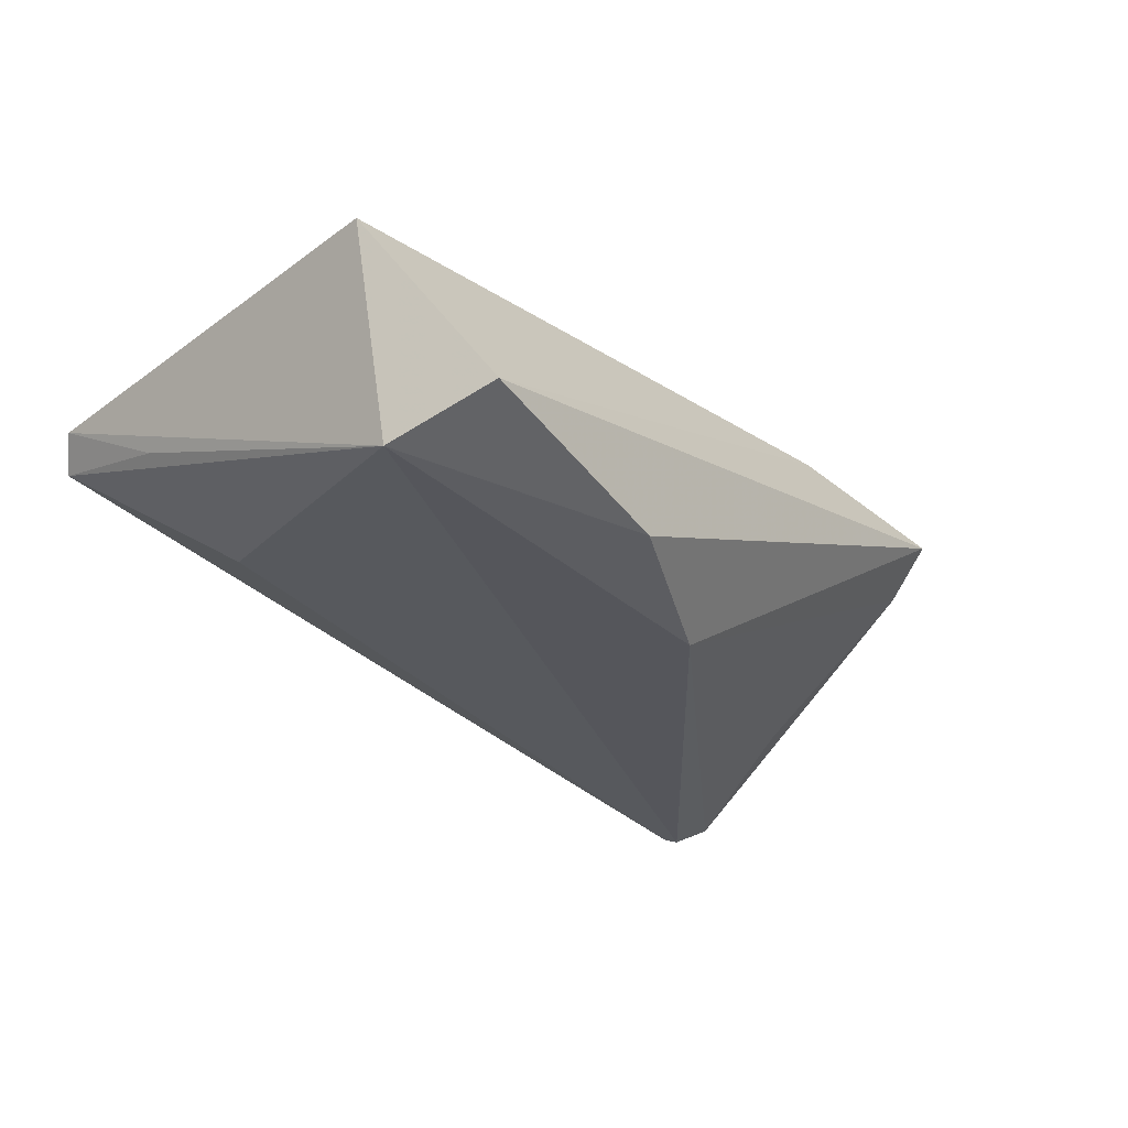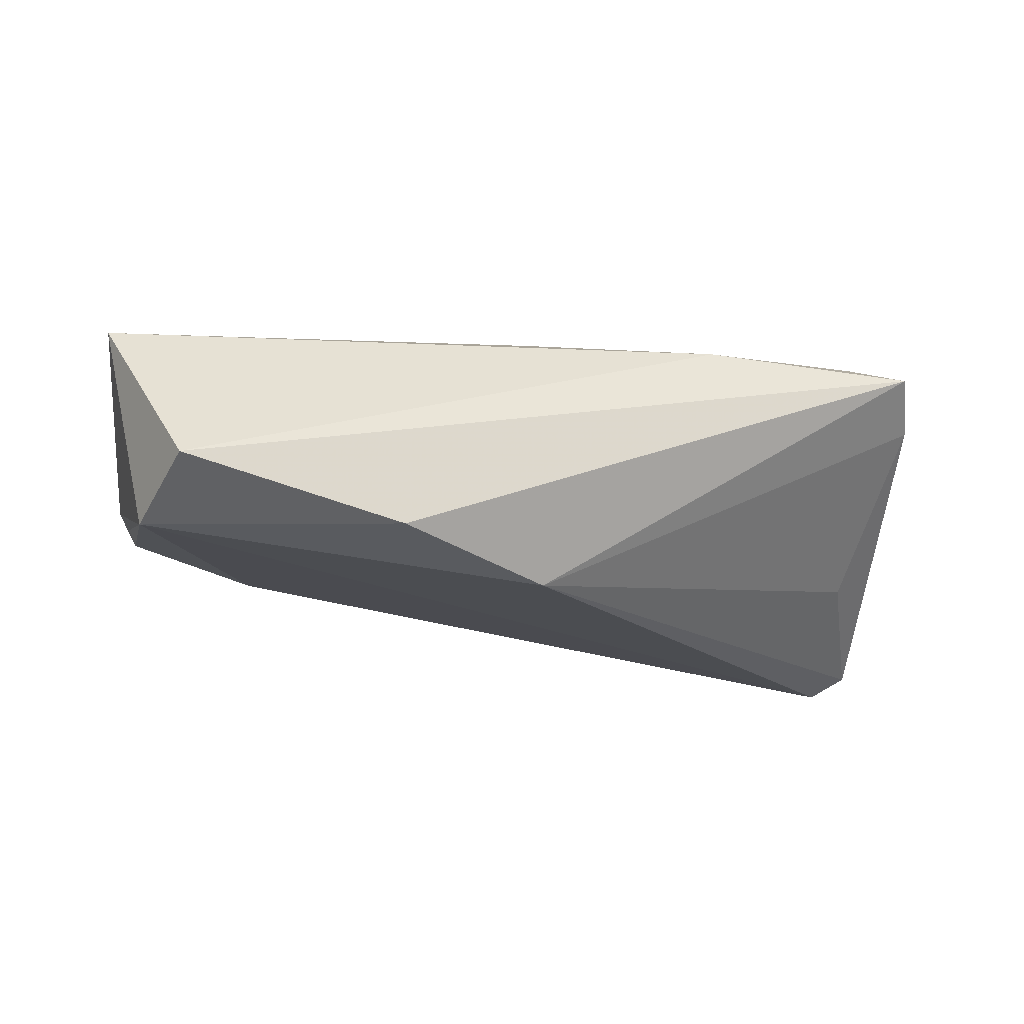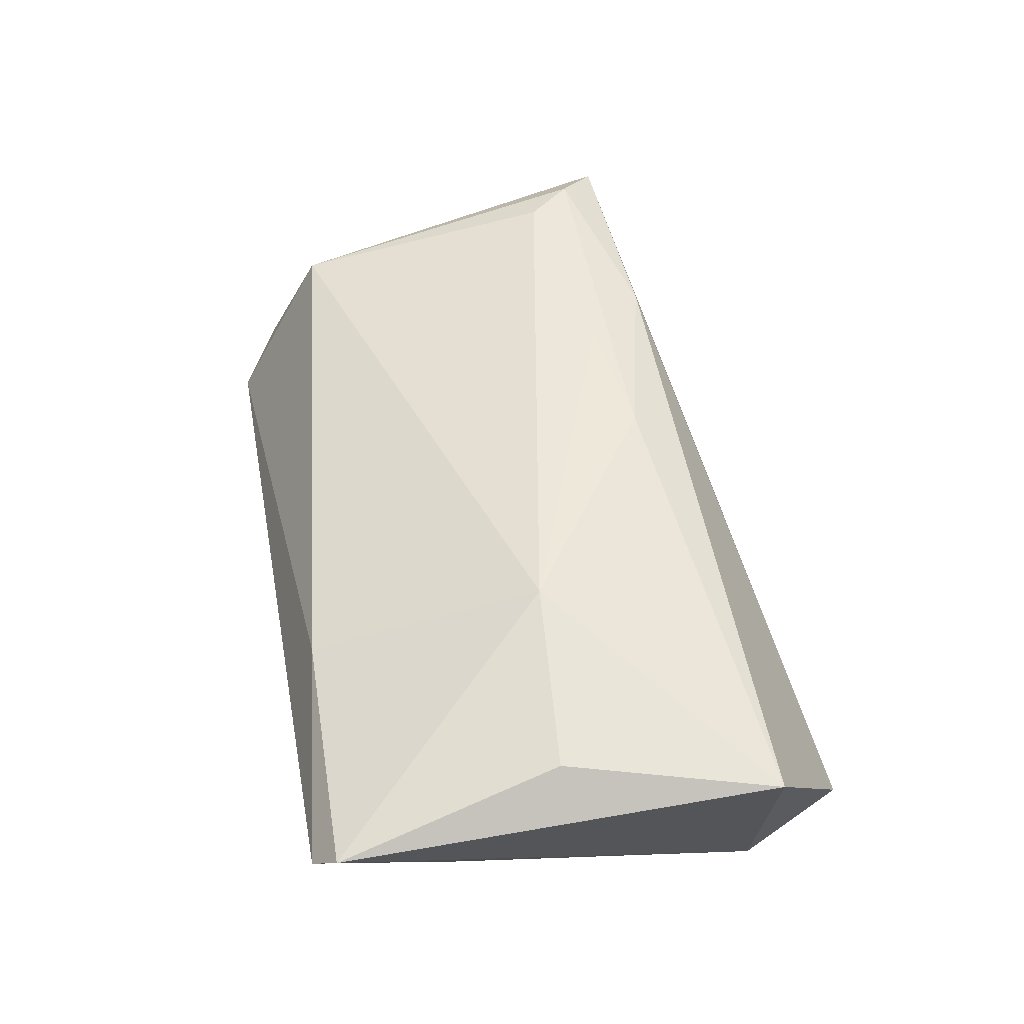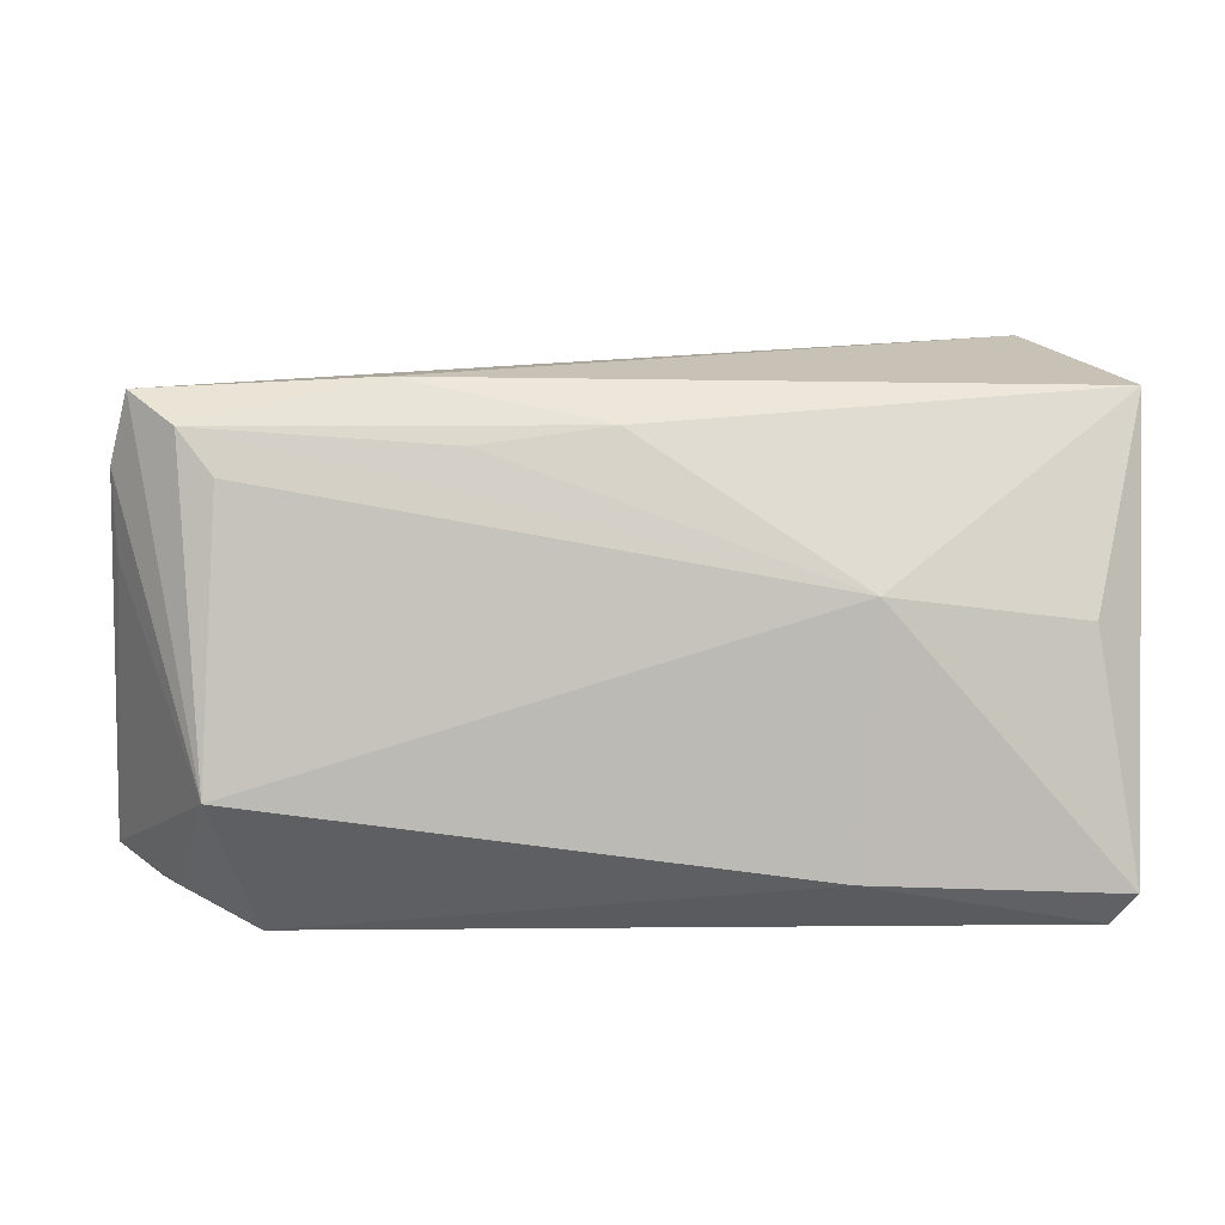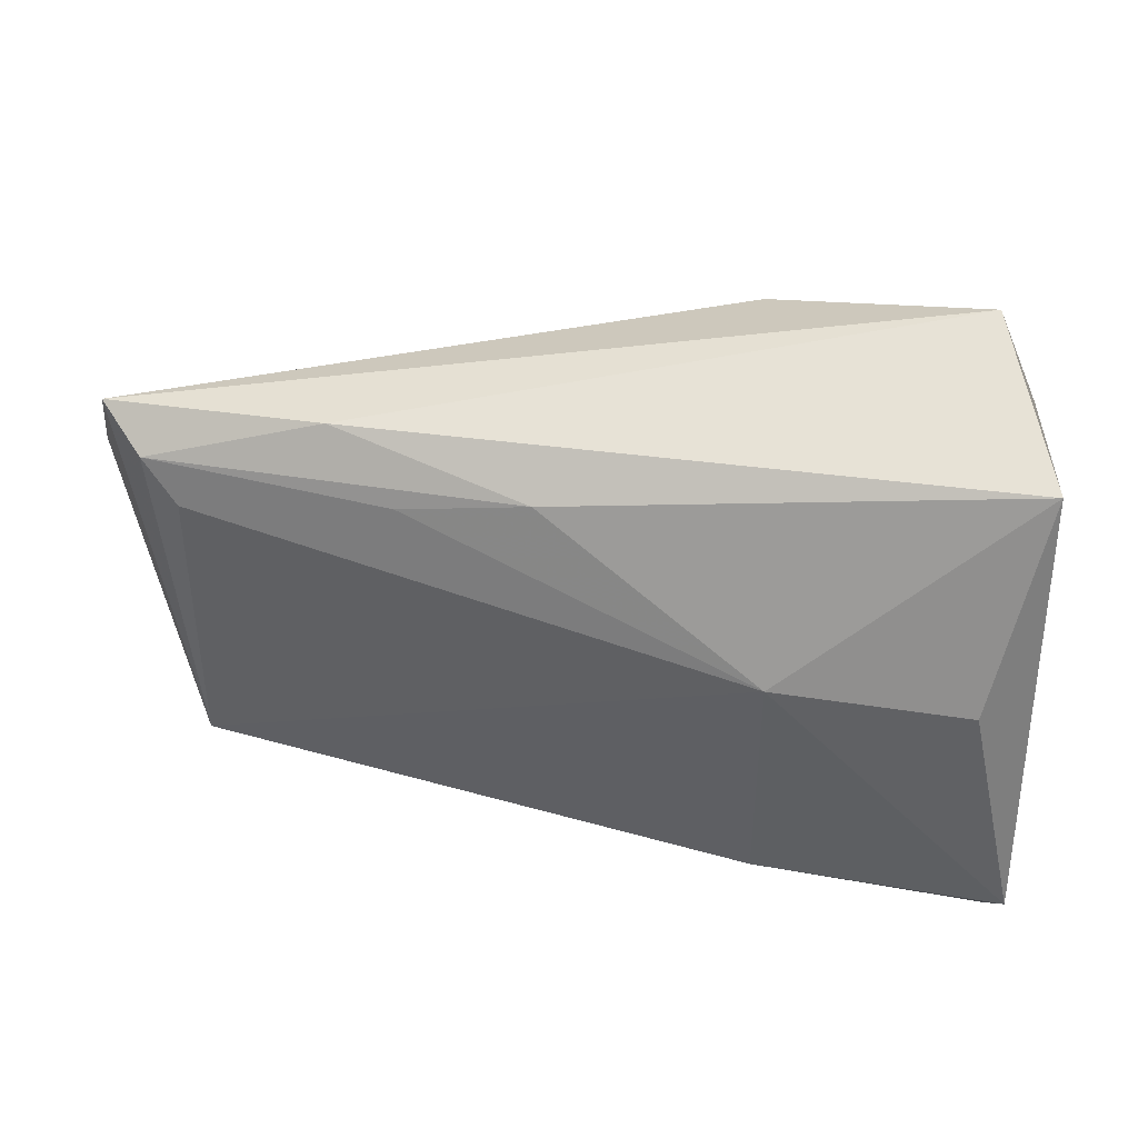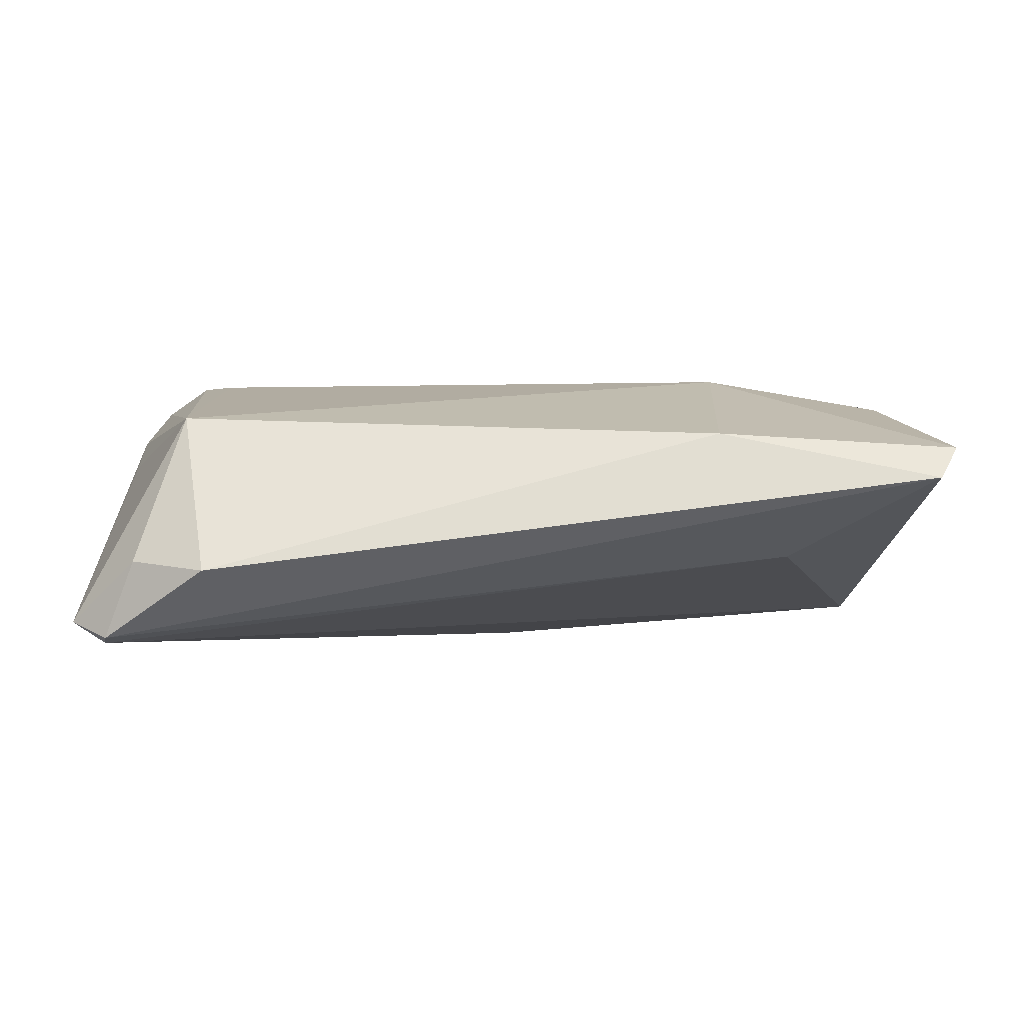
<metadata>
{"format":"obj","ext":"obj","renderer":"f3d","projection":"perspective","resolution":1024,"background":"white","views":[{"elev":-28.4,"azim":132.9,"up":"+Z"},{"elev":-22.3,"azim":169.2,"up":"+Z"},{"elev":50.8,"azim":79.3,"up":"+Z"},{"elev":-10.3,"azim":1.0,"up":"+Y"},{"elev":27.5,"azim":16.9,"up":"+Y"},{"elev":-0.2,"azim":-1.3,"up":"+Z"}]}
</metadata>
<code>
v 0.02507 -0.0009928 0.01709
v 0.05376 0.02296 0.01018
v -0.04307 0.01165 0.01709
v -0.0557 0.01495 0.009021
v -0.04091 -0.03328 -0.008256
v -0.01694 0.0149 0.01708
v 0.04381 0.03478 -0.01053
v -0.05176 -0.004623 -0.007703
v -0.002625 0.02069 -0.01912
v 0.05211 -0.03038 0.006868
v 0.04773 -0.002912 0.01308
v -0.0553 0.00555 0.005314
v -0.04453 -0.02133 0.01087
v 0.04954 -0.03328 0.0031
v -0.00125 0.01719 0.01659
v 0.03264 -0.0204 -0.006839
v -0.04731 0.01713 0.01709
v 0.04799 0.02251 -0.01531
v 0.05015 -0.01581 -0.001194
v -0.0501 -0.02834 -0.007246
v -0.05859 -0.02289 -0.01506
v 0.02264 -0.0296 0.008636
v -0.0538 -0.02664 -0.01685
v -0.05417 -0.02476 -0.01758
v 0.01643 0.031 -0.01614
v -0.05325 0.02212 0.0137
v -0.02554 0.02306 0.0147
f 3 13 1
f 14 18 19
f 9 24 21
f 18 24 9
f 2 1 11
f 15 1 2
f 22 1 13
f 16 18 14
f 16 24 18
f 9 4 26
f 26 4 13
f 1 15 6
f 5 22 13
f 14 22 5
f 10 11 1
f 1 22 10
f 10 22 14
f 2 11 10
f 14 19 10
f 10 18 2
f 10 19 18
f 8 9 21
f 21 4 8
f 8 4 9
f 21 13 12
f 12 4 21
f 13 4 12
f 2 18 7
f 17 13 3
f 17 26 13
f 3 1 17
f 1 6 17
f 17 6 15
f 20 13 21
f 20 5 13
f 21 24 23
f 23 20 21
f 5 20 23
f 14 5 23
f 23 16 14
f 24 16 23
f 9 26 25
f 26 7 25
f 18 9 25
f 25 7 18
f 2 7 27
f 27 7 26
f 27 15 2
f 27 17 15
f 26 17 27

</code>
